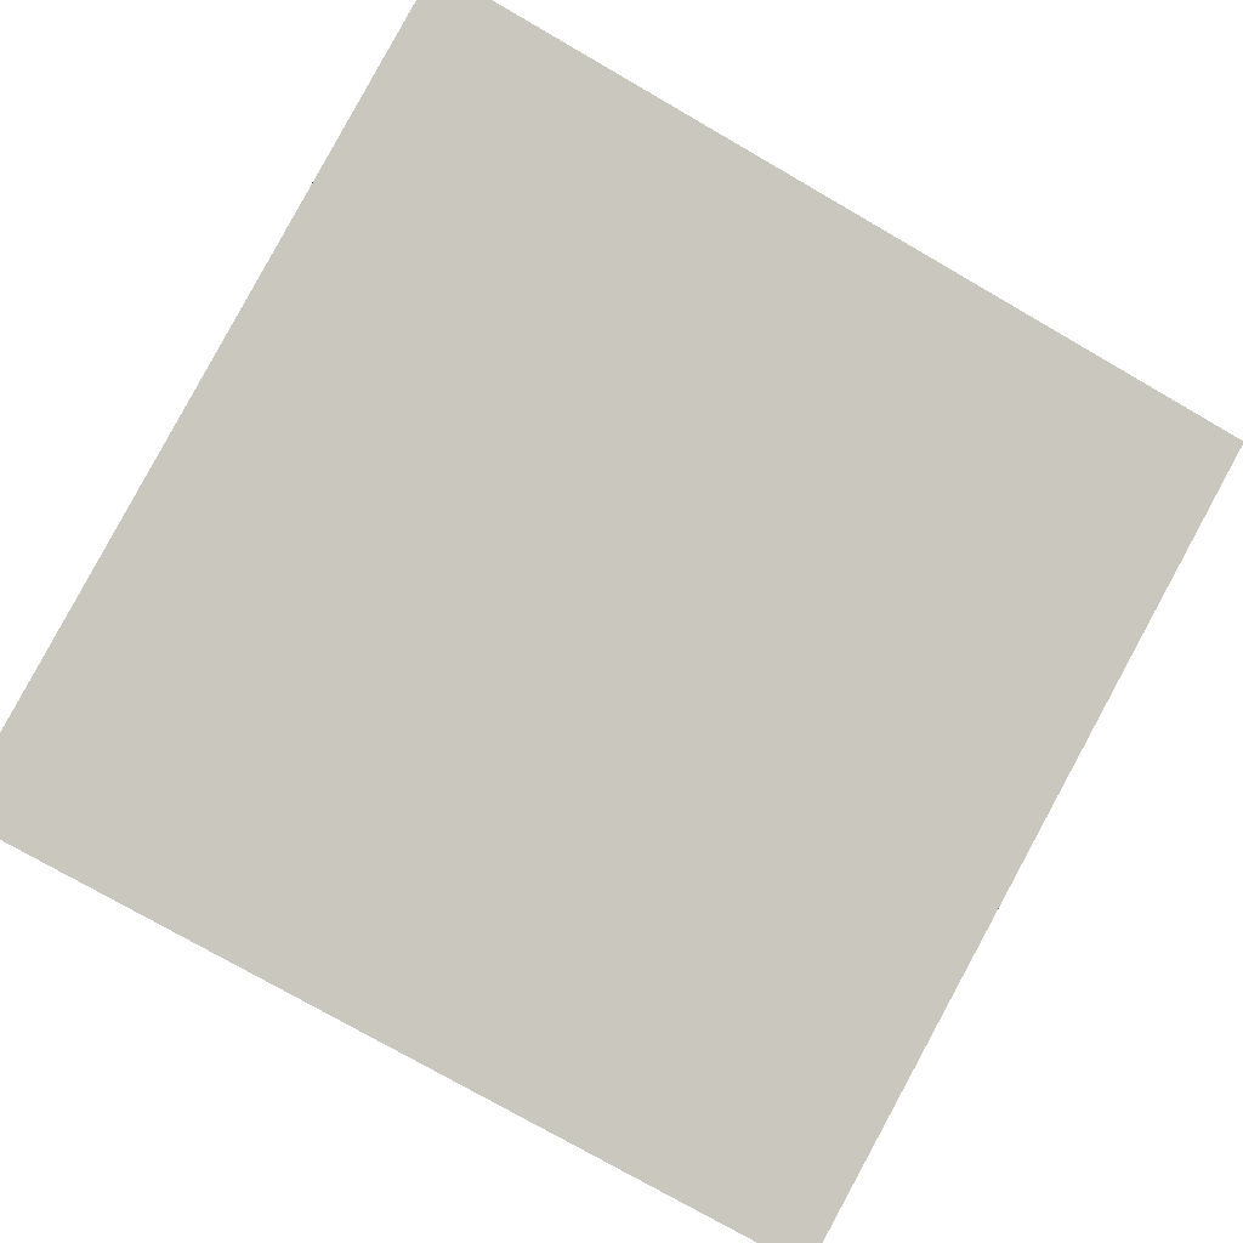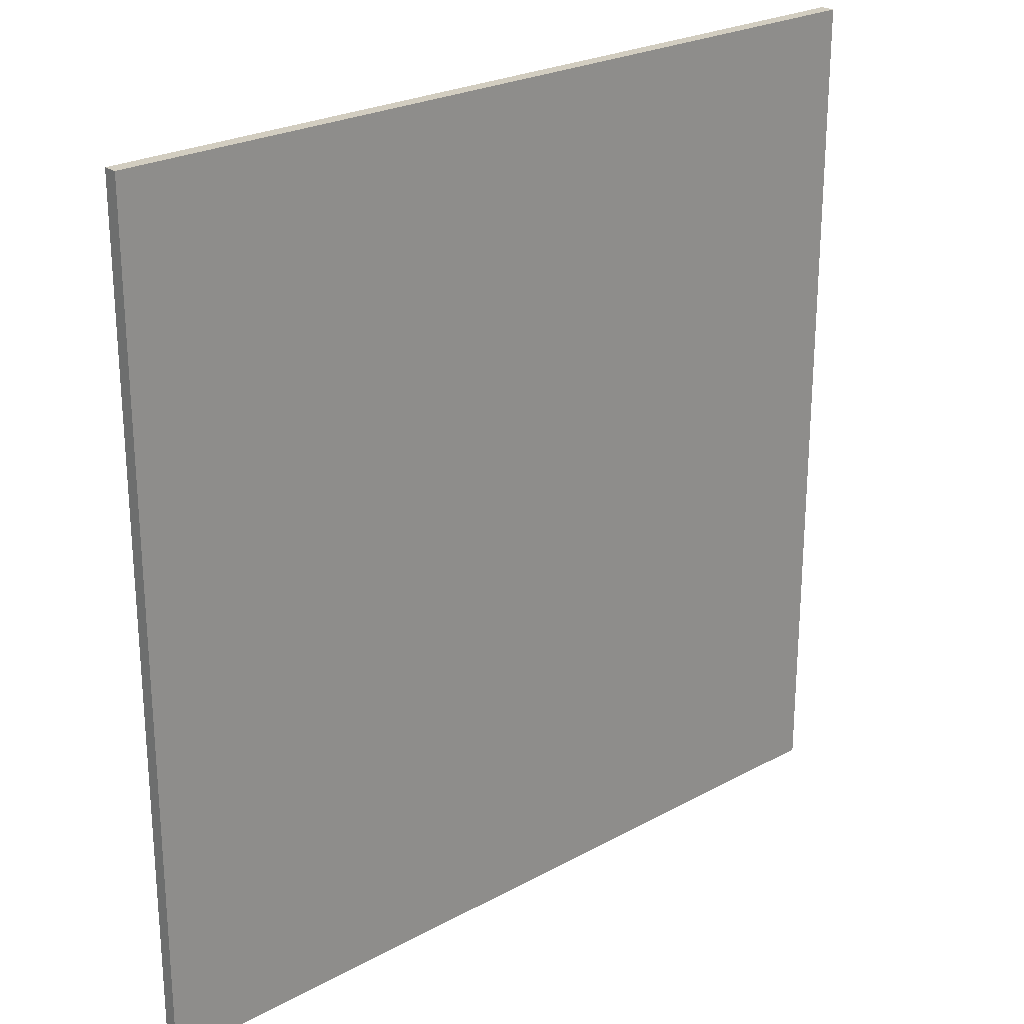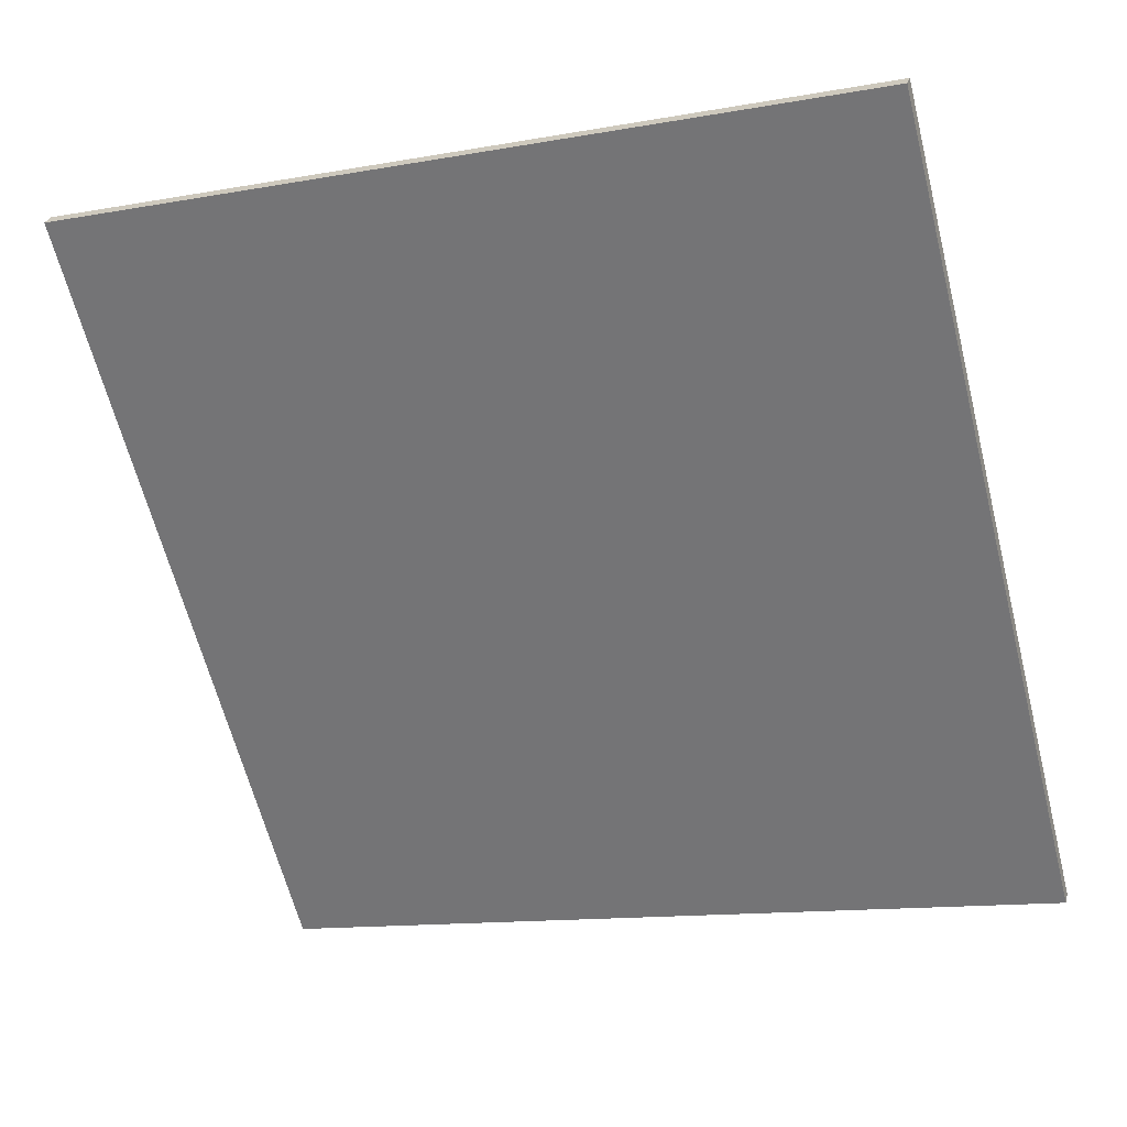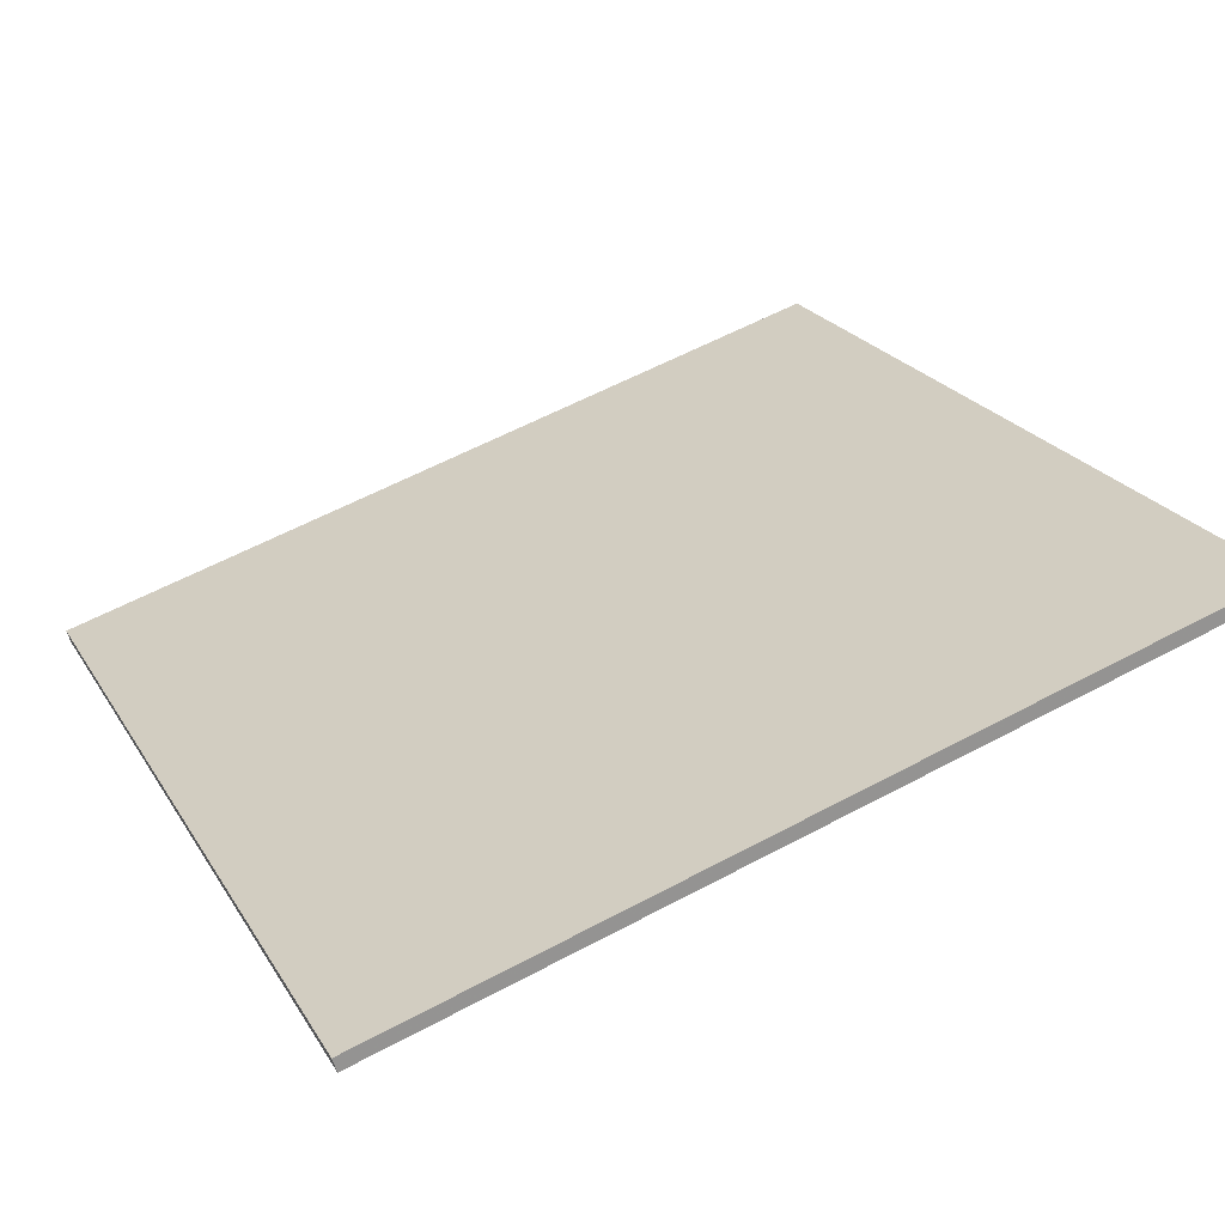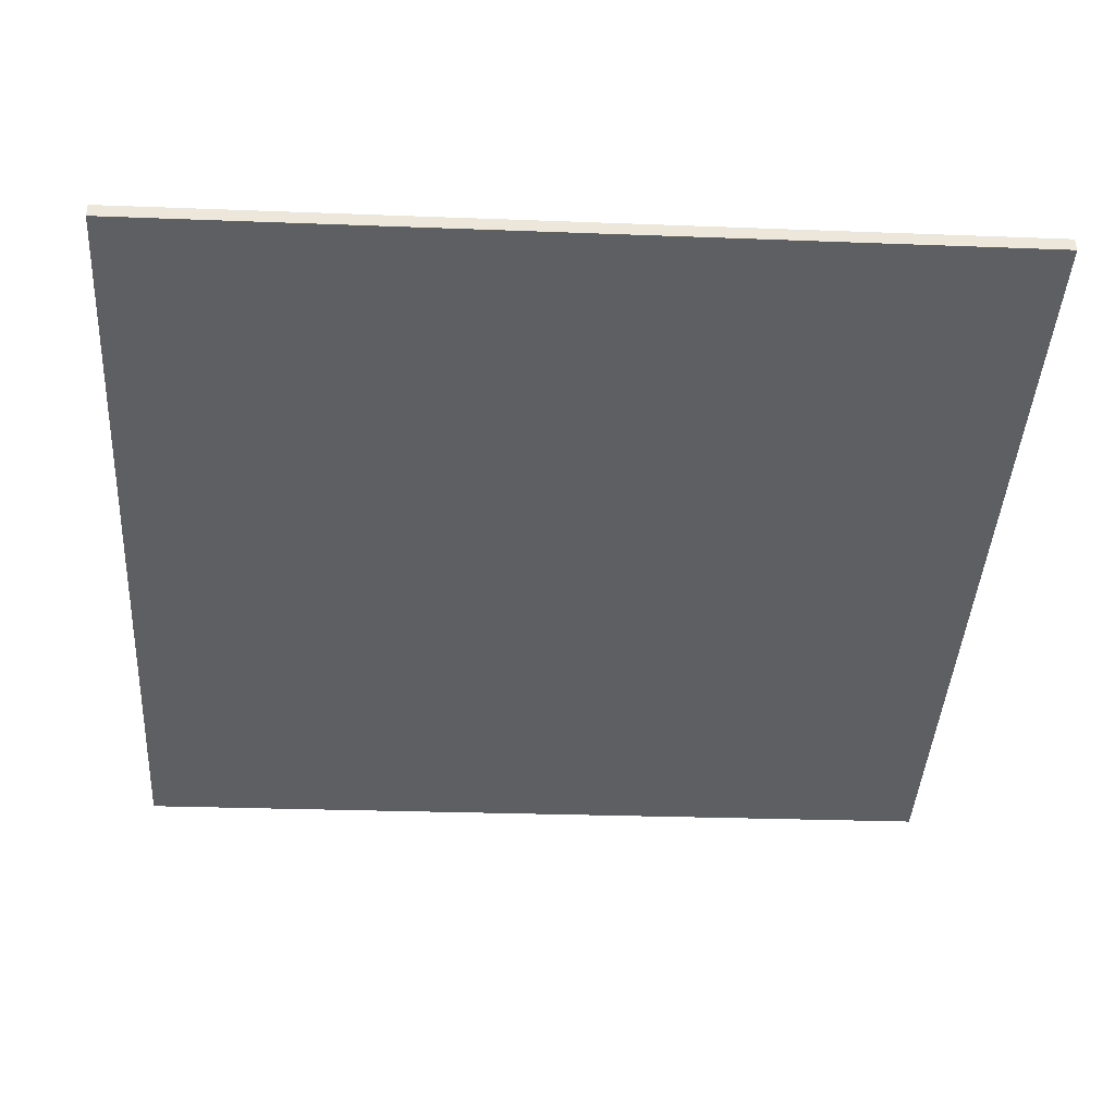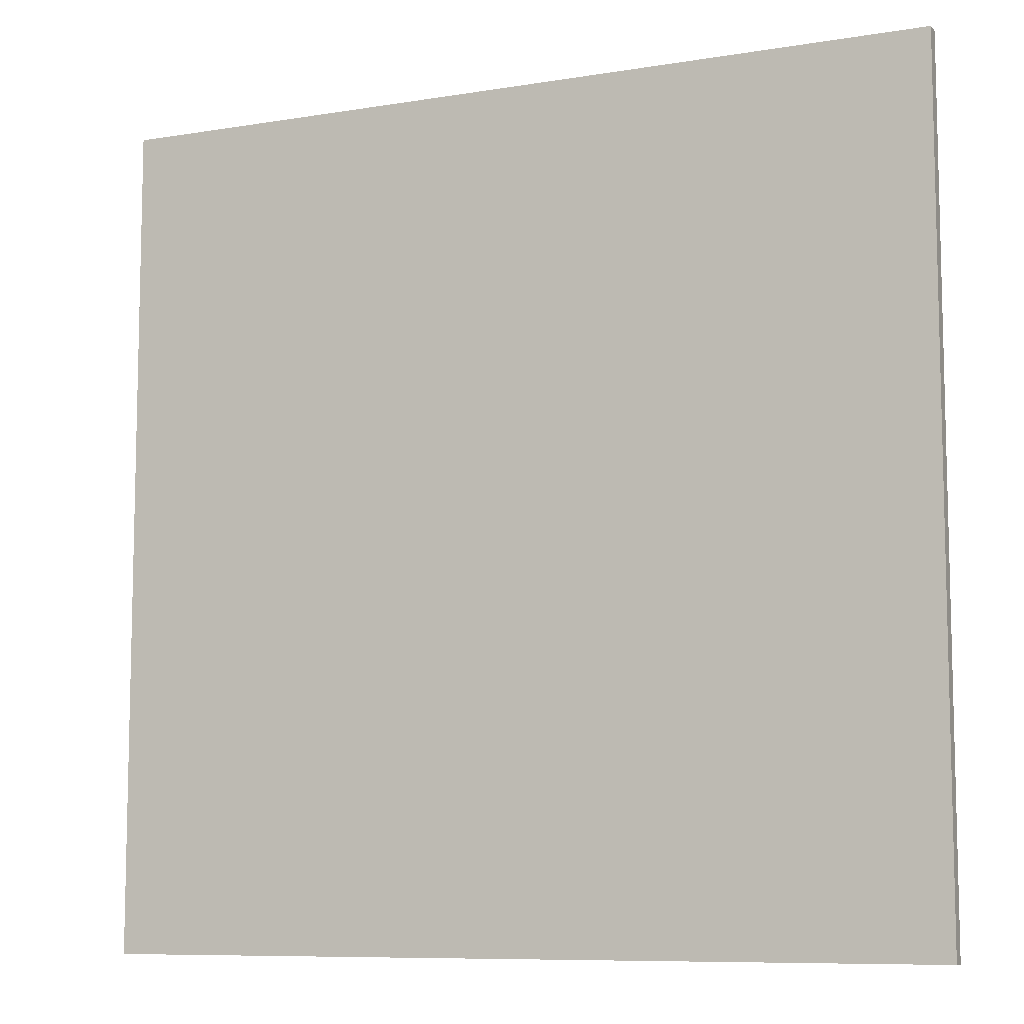
<metadata>
{"format":"obj","ext":"obj","renderer":"f3d","projection":"perspective","resolution":1024,"background":"white","views":[{"elev":-76.8,"azim":-119.9,"up":"+Y"},{"elev":24.4,"azim":121.5,"up":"+Z"},{"elev":-63.7,"azim":14.3,"up":"+Y"},{"elev":23.0,"azim":156.2,"up":"+Y"},{"elev":-25.2,"azim":-93.6,"up":"+Y"},{"elev":-8.8,"azim":7.4,"up":"+Z"}]}
</metadata>
<code>
v -51.46 38.77 -4.428
v -51.46 38.77 4.428
v -51.42 38.91 -4.428
v -51.42 38.91 4.428
v -59.95 41.3 -4.428
v -59.95 41.3 4.428
v -59.91 41.44 -4.428
v -59.91 41.44 4.428
f 1 3 4
f 4 2 1
f 5 6 8
f 8 7 5
f 1 2 6
f 6 5 1
f 3 7 8
f 8 4 3
f 1 5 7
f 7 3 1
f 2 4 8
f 8 6 2

</code>
